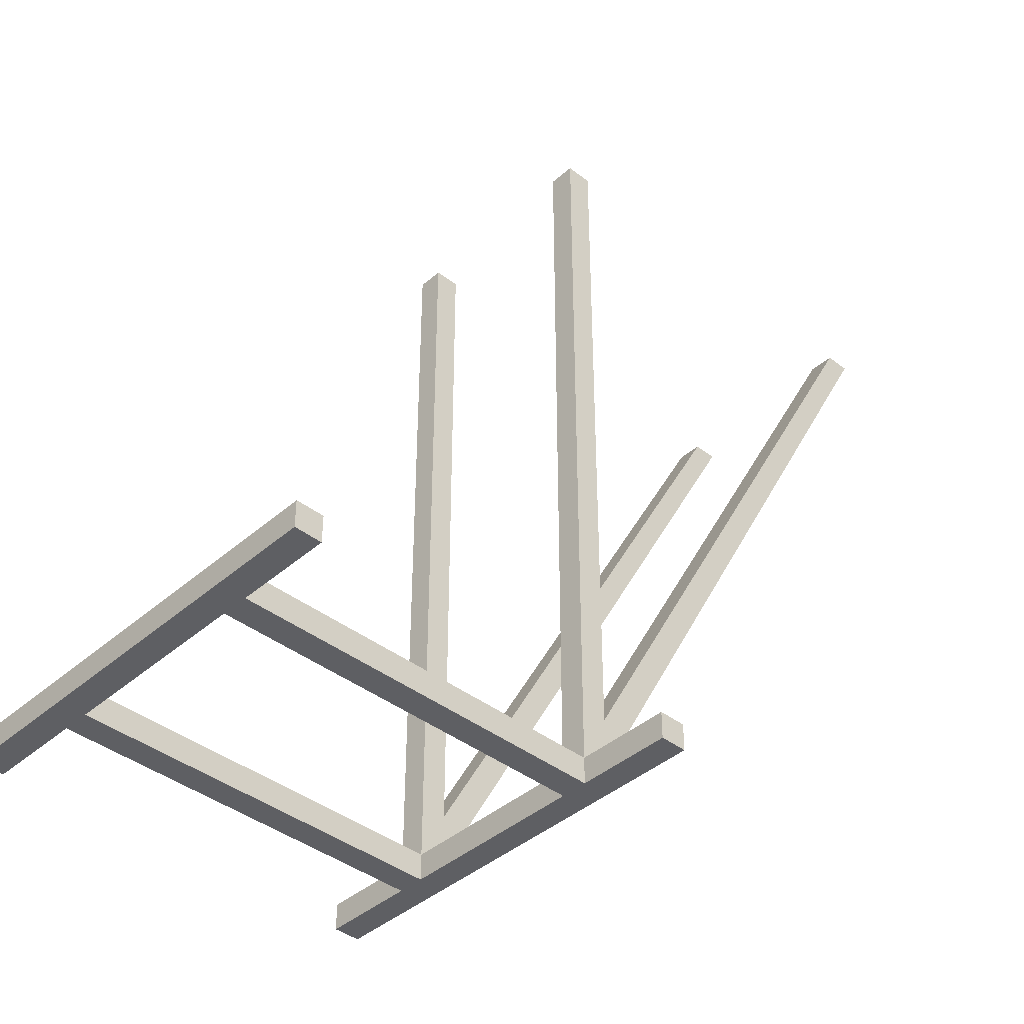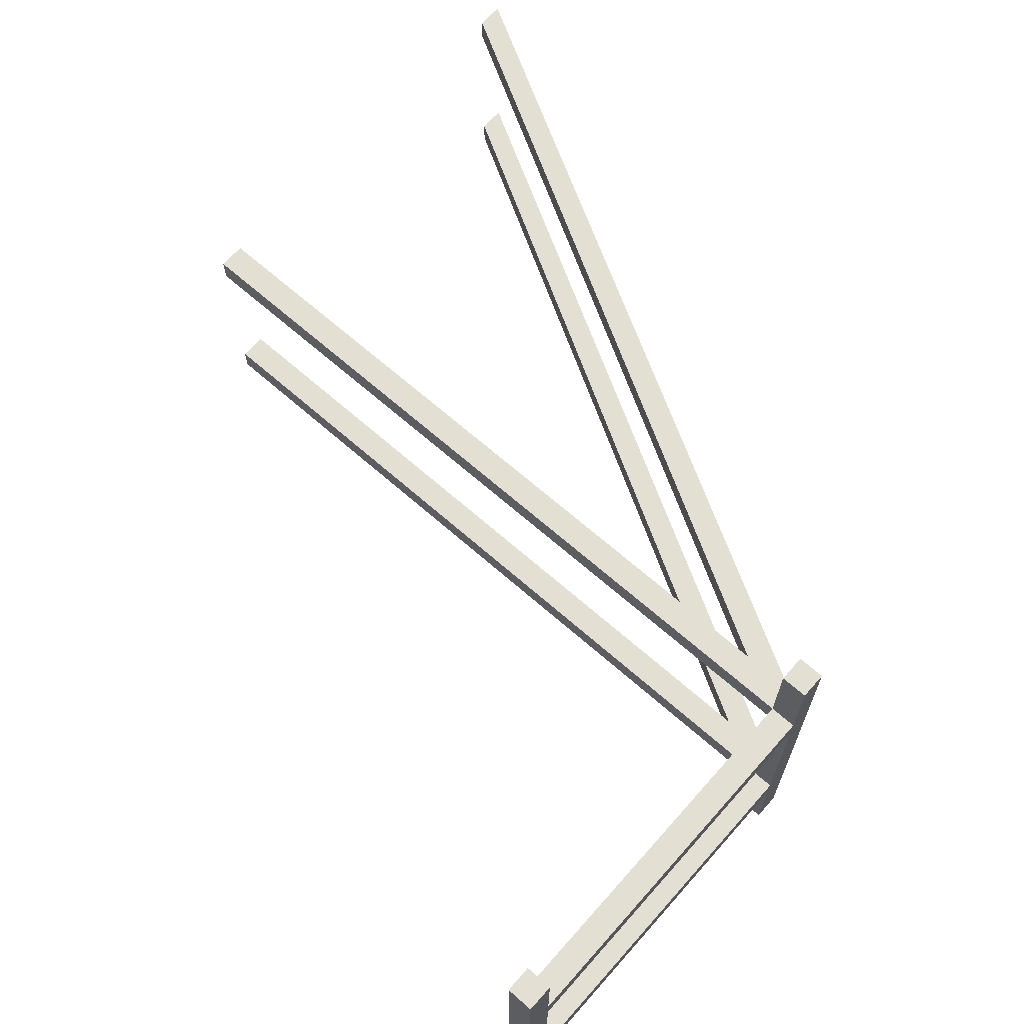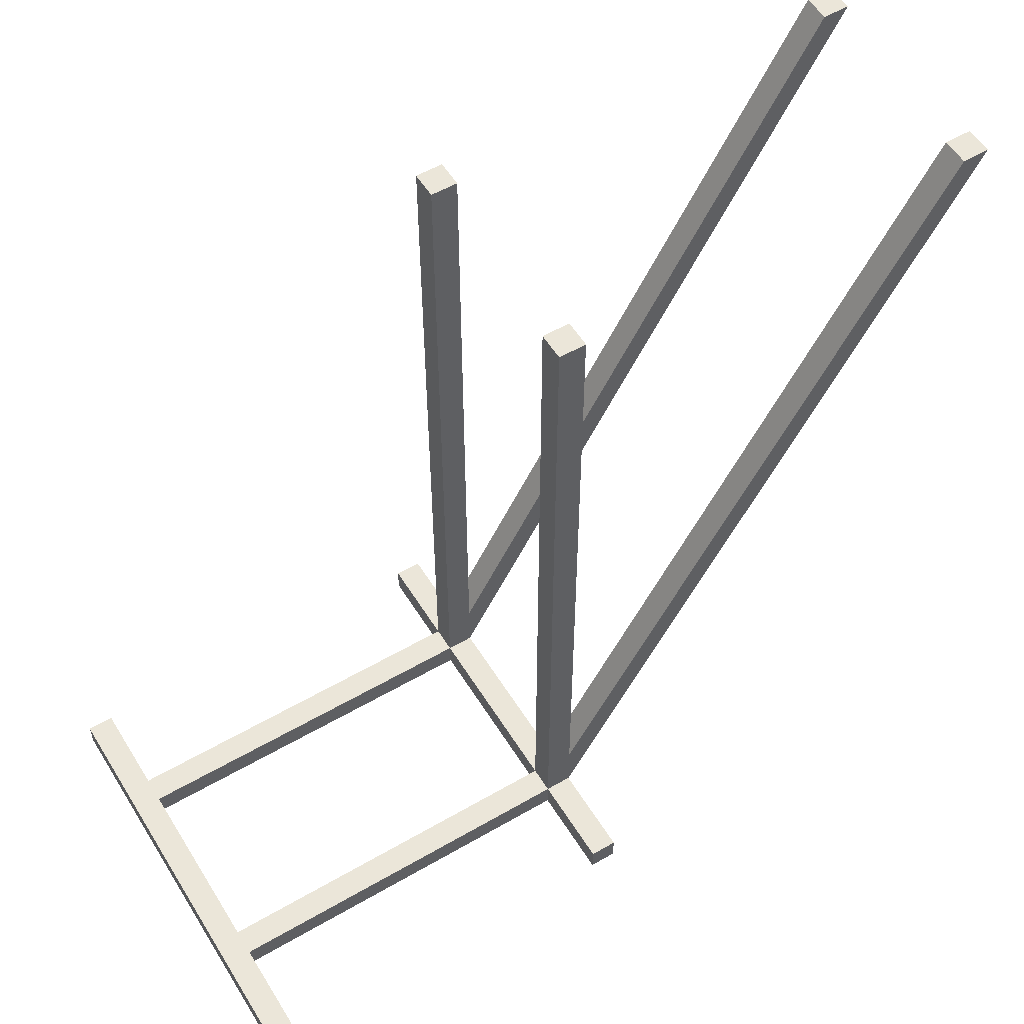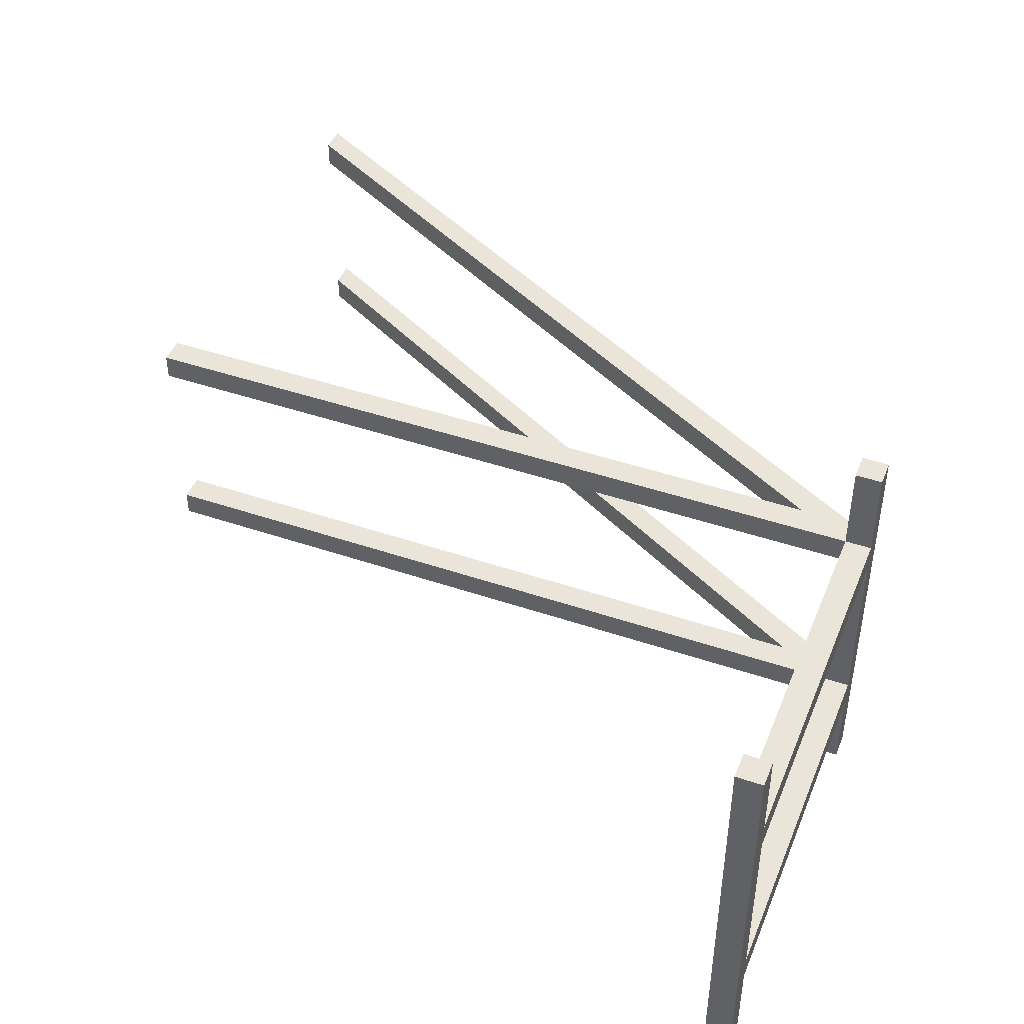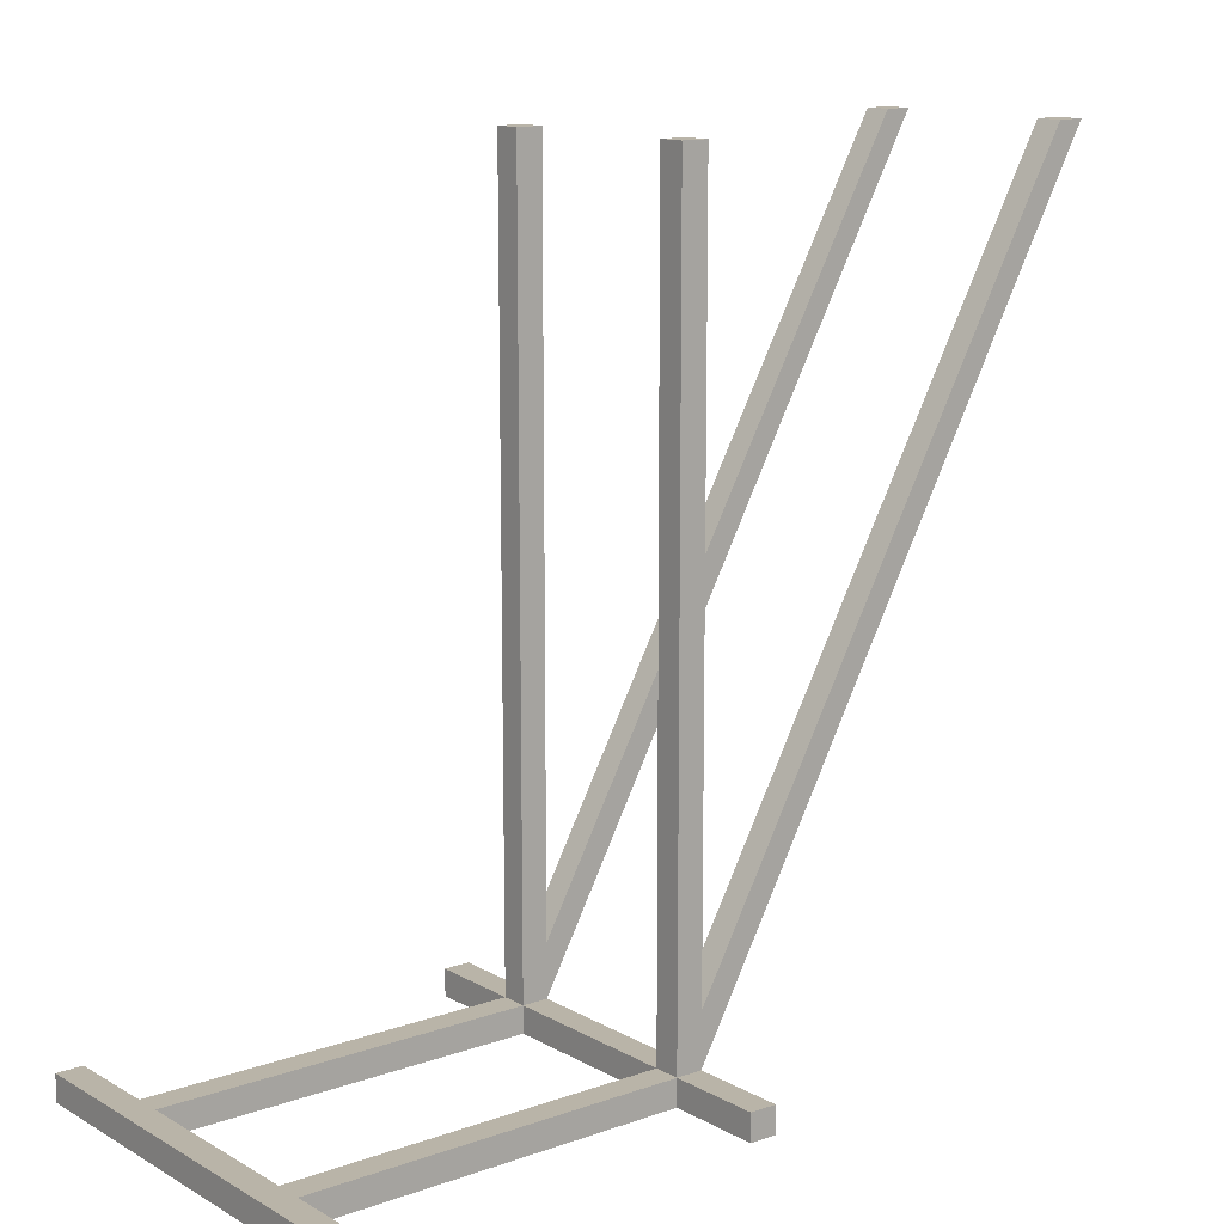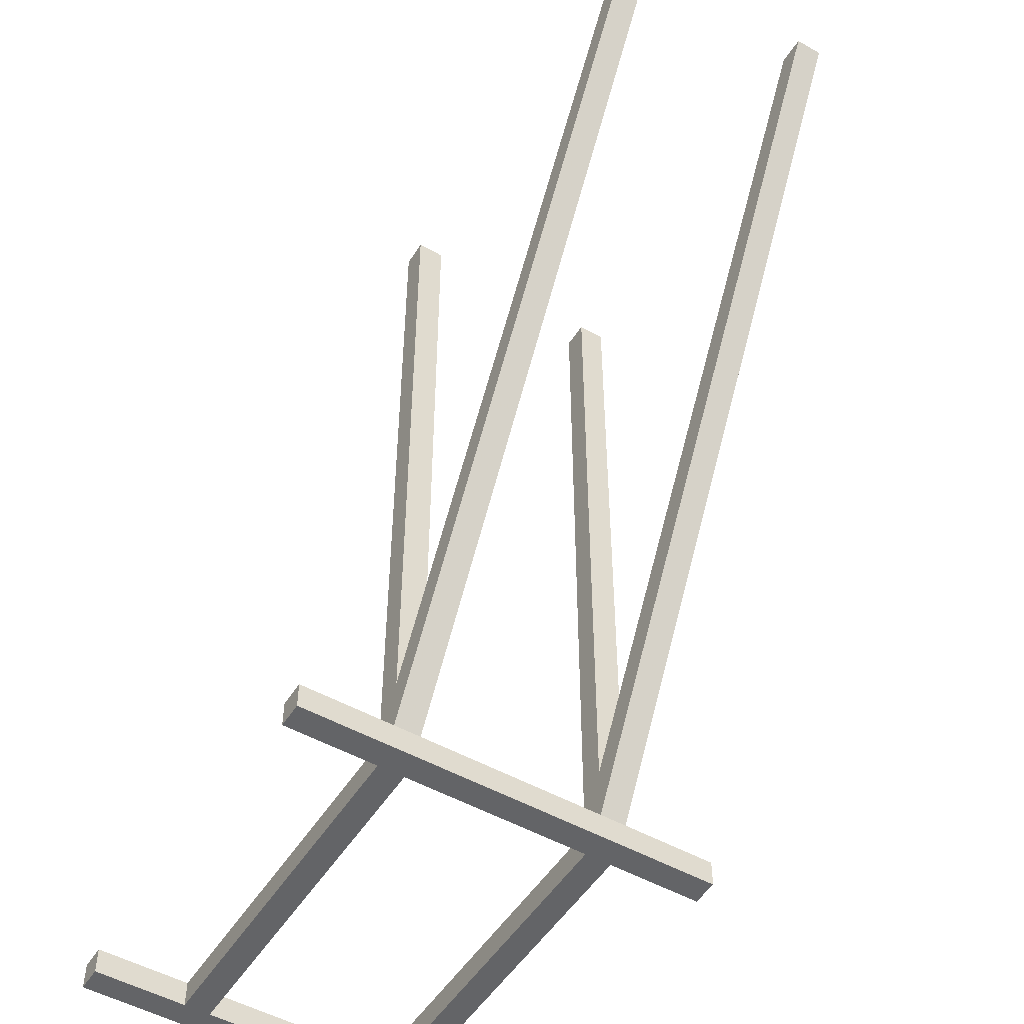
<metadata>
{"format":"obj","ext":"obj","renderer":"f3d","projection":"perspective","resolution":1024,"background":"white","views":[{"elev":-40.7,"azim":-43.3,"up":"+Y"},{"elev":66.6,"azim":-48.5,"up":"+Z"},{"elev":55.6,"azim":-31.4,"up":"+Y"},{"elev":45.2,"azim":-68.6,"up":"+Z"},{"elev":13.2,"azim":-38.7,"up":"+Y"},{"elev":-51.2,"azim":58.6,"up":"+Y"}]}
</metadata>
<code>
v 1.438 0 0.2812
v 1.438 0 0.2188
v 0.5 -1.688 0.2188
v 0.5 -1.688 0.2812
v 1.5 0 0.2812
v 1.5 0 0.2188
v 0.5 -1.812 0.2188
v 0.5 -1.812 0.2812
v 1.438 0 -0.2188
v 1.438 0 -0.2812
v 0.5 -1.688 -0.2812
v 0.5 -1.688 -0.2188
v 1.5 0 -0.2188
v 1.5 0 -0.2812
v 0.5 -1.812 -0.2812
v 0.5 -1.812 -0.2188
v 0.4375 0 -0.2188
v 0.4375 0 -0.2812
v 0.4375 -1.812 -0.2812
v 0.4375 -1.812 -0.2188
v 0.5 0 -0.2188
v 0.5 0 -0.2812
v 0.4375 0 0.2812
v 0.4375 0 0.2188
v 0.4375 -1.812 0.2188
v 0.4375 -1.812 0.2812
v 0.5 0 0.2812
v 0.5 0 0.2188
v -0.4375 -1.875 -0.2812
v -0.4375 -1.812 -0.2812
v 0.4375 -1.875 -0.2812
v -0.4375 -1.875 -0.2188
v -0.5 -1.875 -0.5
v -0.4375 -1.875 -0.5
v -0.4375 -1.812 -0.5
v -0.5 -1.812 -0.5
v -0.4375 -1.812 -0.2188
v 0.5 -1.812 -0.5
v 0.4375 -1.812 -0.5
v 0.4375 -1.875 -0.5
v 0.5 -1.875 -0.5
v 0.4375 -1.875 -0.2188
v -0.4375 -1.812 0.2188
v -0.4375 -1.875 0.2188
v -0.4375 -1.875 0.2812
v -0.5 -1.875 0.5
v 0.4375 -1.875 0.2188
v 0.5 -1.812 0.5
v 0.4375 -1.875 0.2812
v -0.4375 -1.812 0.2812
v -0.4375 -1.812 0.5
v -0.4375 -1.875 0.5
v -0.5 -1.812 0.5
v 0.4375 -1.875 0.5
v 0.4375 -1.812 0.5
v 0.5 -1.875 0.5
f 1 2 3
f 1 3 4
f 1 4 5
f 1 5 2
f 2 5 6
f 2 6 7
f 2 7 3
f 3 7 4
f 4 7 8
f 4 8 5
f 5 8 6
f 6 8 7
f 9 10 11
f 9 11 12
f 9 12 13
f 9 13 10
f 10 13 14
f 10 14 15
f 10 15 11
f 11 15 12
f 12 15 16
f 12 16 13
f 13 16 14
f 14 16 15
f 17 18 19
f 17 19 20
f 17 20 21
f 17 21 18
f 18 21 22
f 18 22 15
f 18 15 19
f 22 21 16
f 22 16 15
f 21 20 16
f 23 24 25
f 23 25 26
f 23 26 27
f 23 27 24
f 24 27 28
f 24 28 7
f 24 7 25
f 28 27 8
f 28 8 7
f 27 26 8
f 29 30 19
f 29 19 31
f 29 31 32
f 29 32 33
f 29 33 34
f 29 34 30
f 30 34 35
f 30 35 36
f 30 36 37
f 30 37 20
f 30 20 19
f 19 20 38
f 19 38 39
f 19 39 31
f 31 39 40
f 31 40 41
f 31 41 42
f 31 42 32
f 32 42 37
f 32 37 43
f 32 43 44
f 32 44 33
f 33 44 45
f 33 45 46
f 33 46 36
f 33 36 35
f 33 35 34
f 37 42 20
f 20 42 47
f 20 47 25
f 20 25 38
f 38 25 26
f 38 26 48
f 38 48 41
f 38 41 40
f 38 40 39
f 44 43 25
f 44 25 47
f 44 47 45
f 45 47 49
f 45 49 50
f 45 50 51
f 45 51 52
f 45 52 46
f 46 52 53
f 46 53 36
f 36 53 50
f 36 50 43
f 36 43 37
f 43 50 26
f 43 26 25
f 50 49 26
f 26 49 54
f 26 54 55
f 26 55 48
f 48 55 56
f 48 56 41
f 41 56 49
f 41 49 47
f 41 47 42
f 53 51 50
f 51 53 52
f 56 54 49
f 54 56 55

</code>
